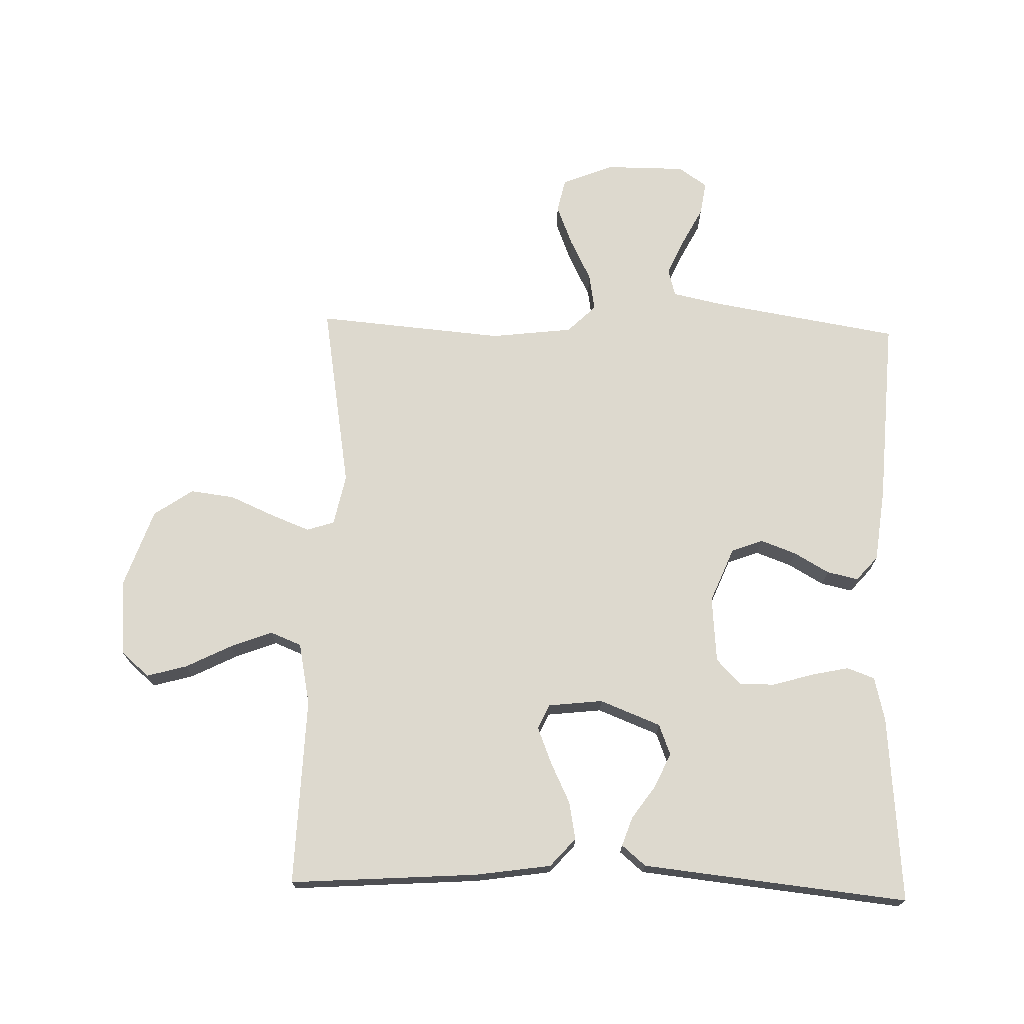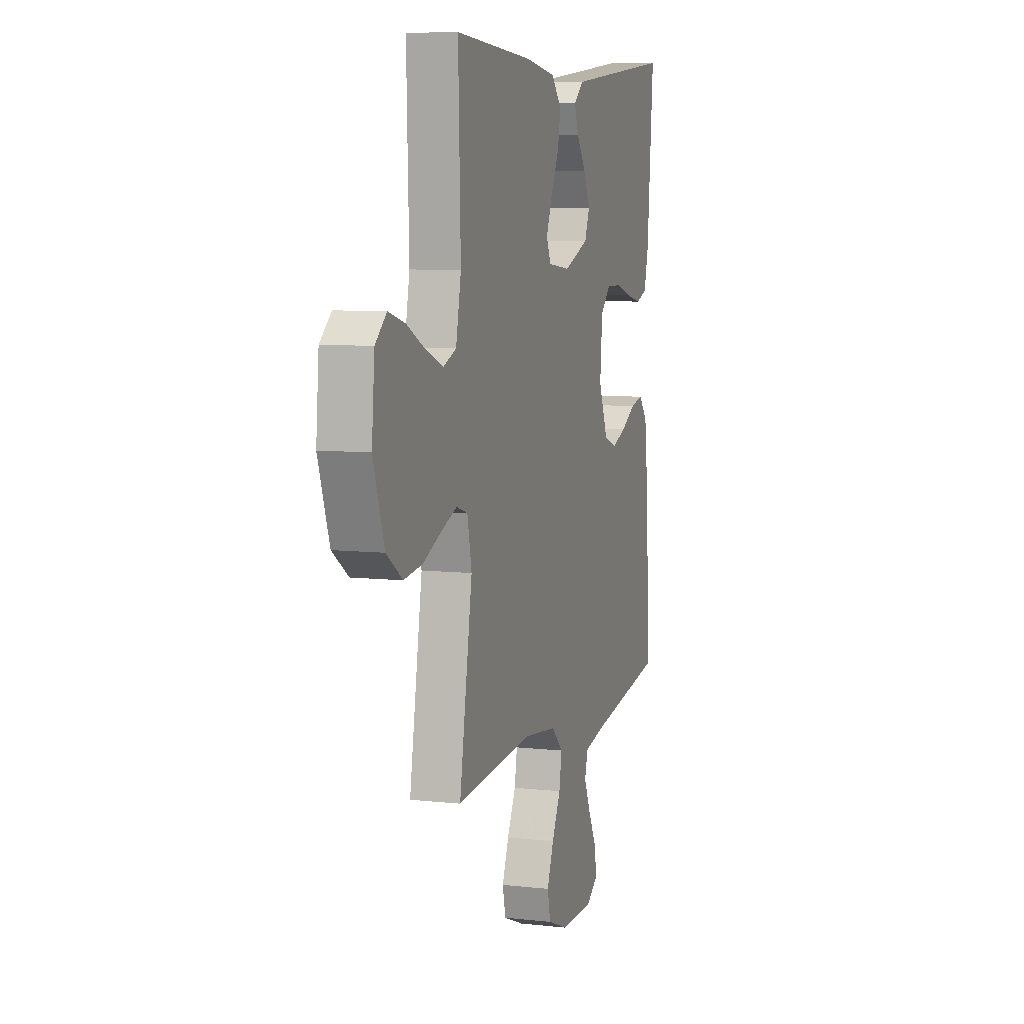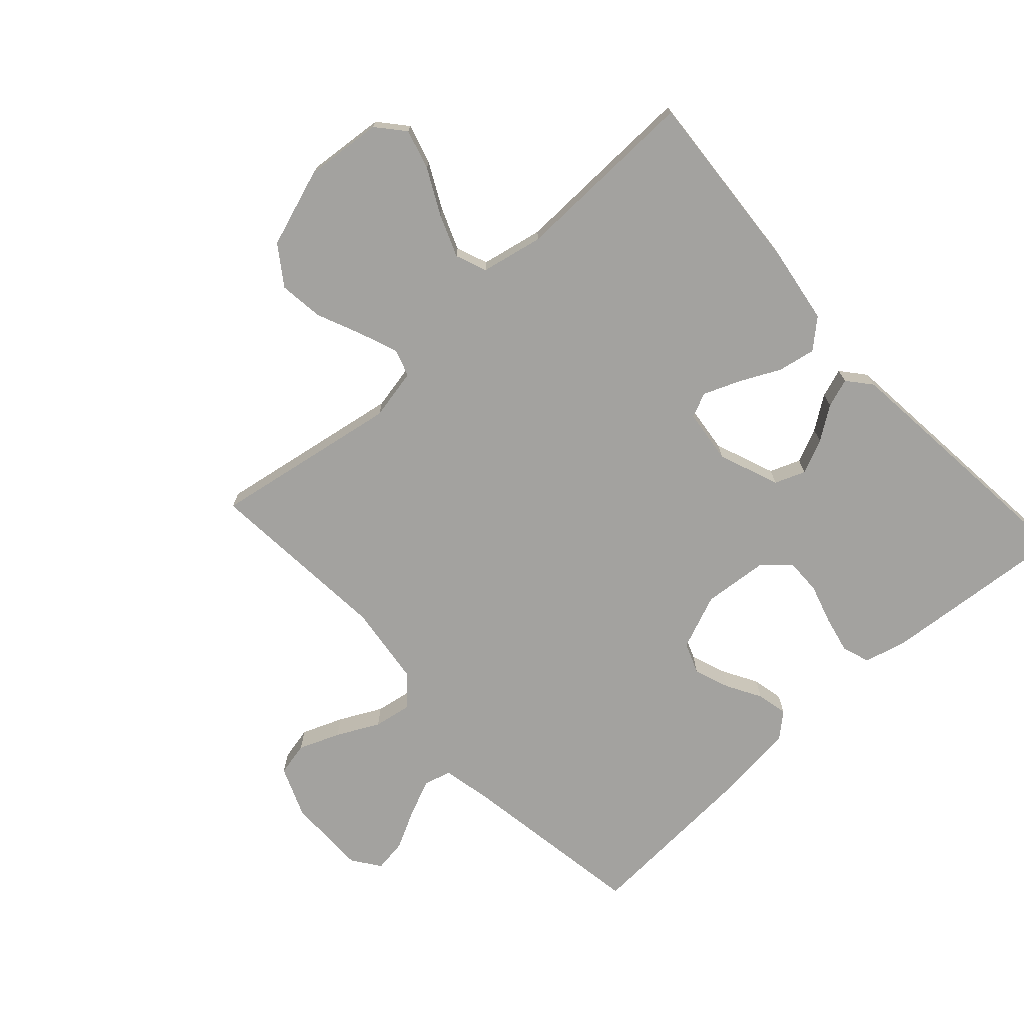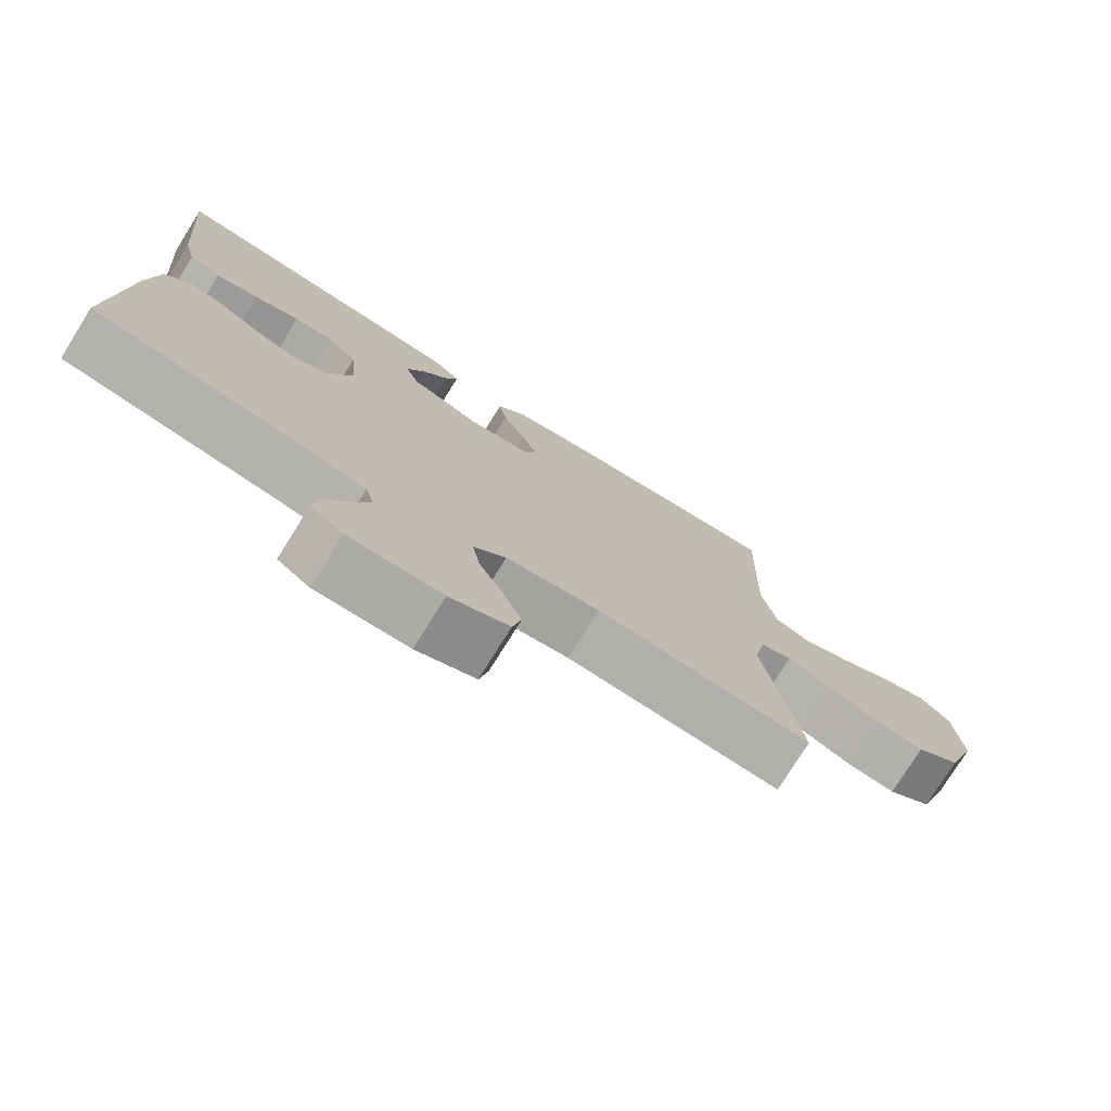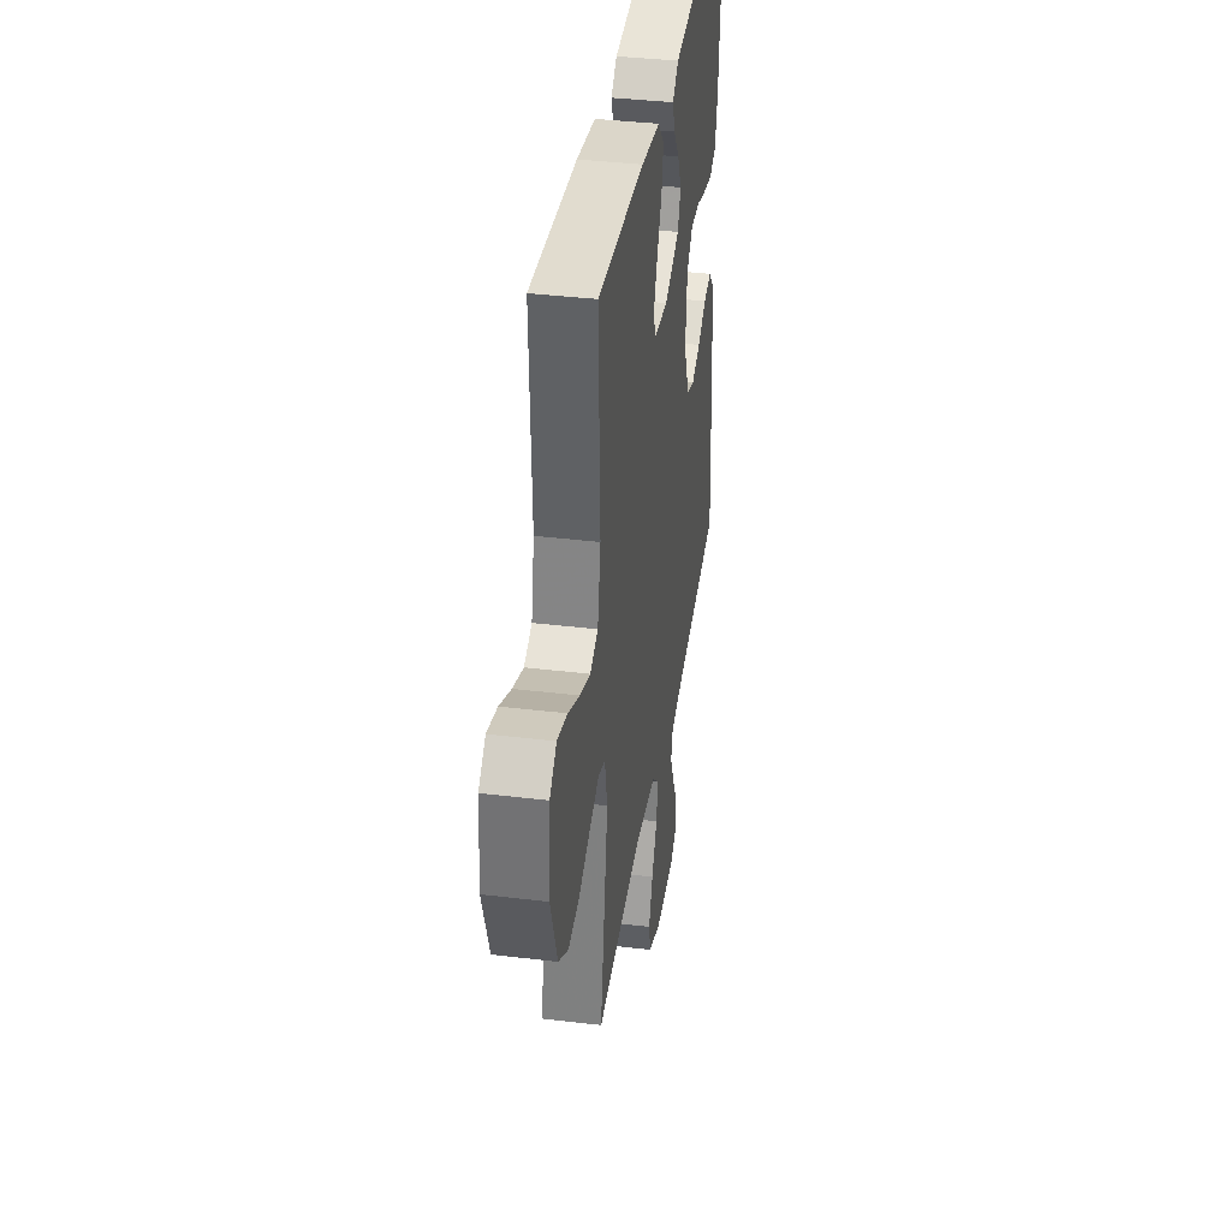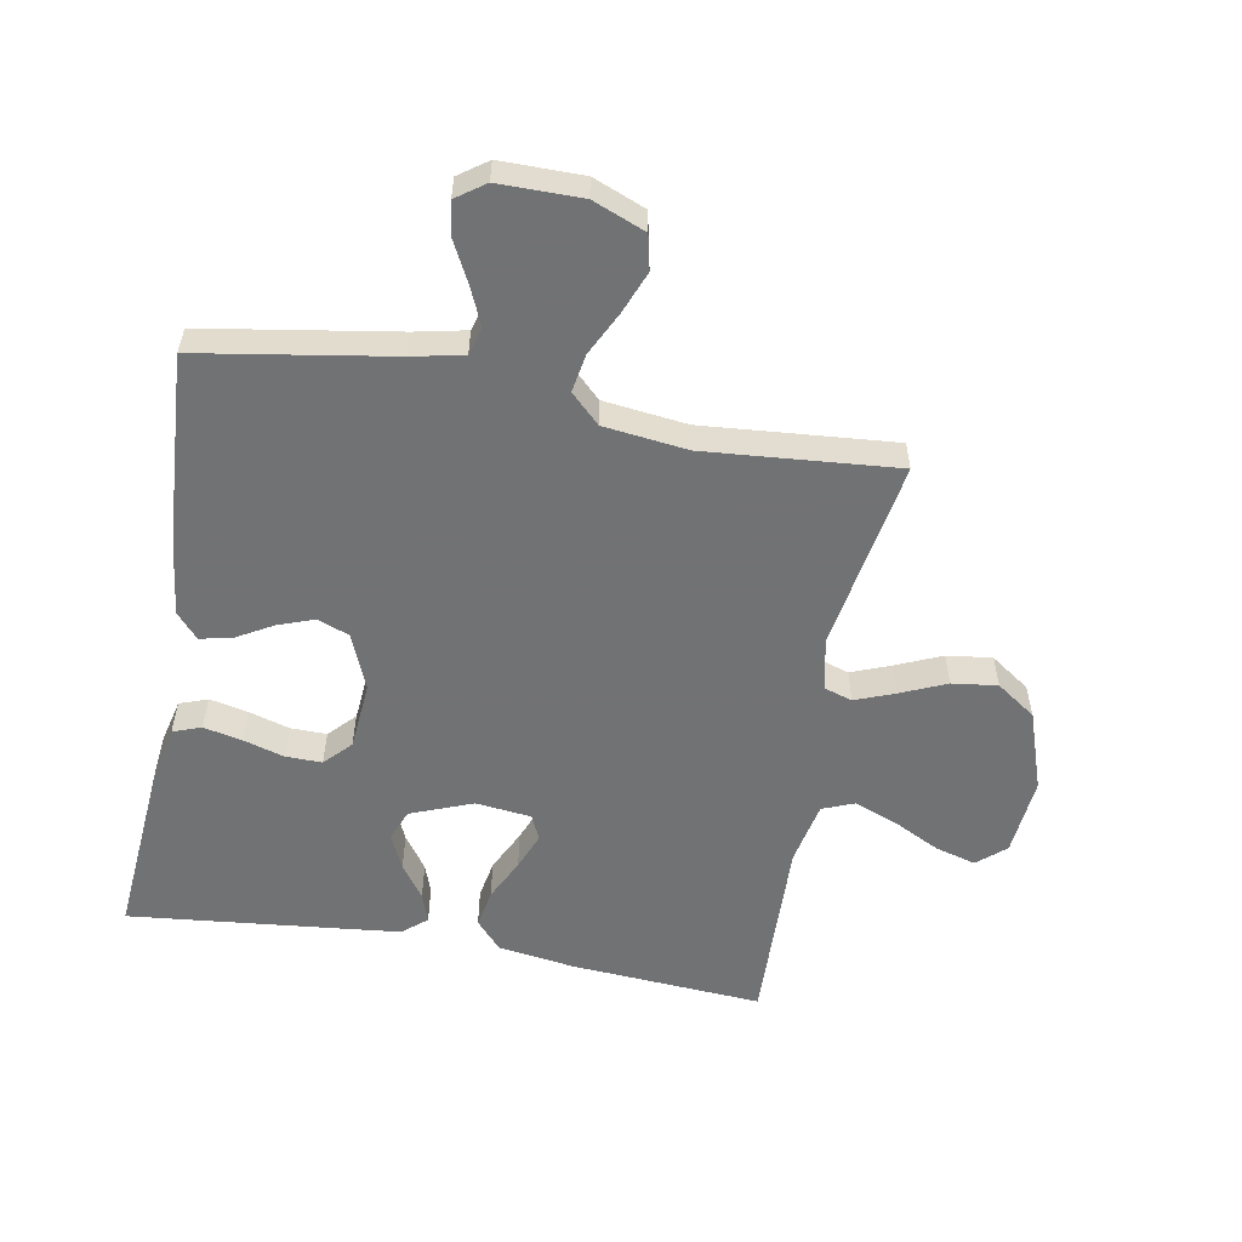
<metadata>
{"format":"obj","ext":"obj","renderer":"f3d","projection":"perspective","resolution":1024,"background":"white","views":[{"elev":71.7,"azim":1.7,"up":"+Y"},{"elev":7.8,"azim":-72.6,"up":"+Z"},{"elev":-72.4,"azim":-47.8,"up":"+Y"},{"elev":-76.4,"azim":148.0,"up":"+Z"},{"elev":38.2,"azim":-81.3,"up":"+Z"},{"elev":-55.6,"azim":169.7,"up":"+Y"}]}
</metadata>
<code>
v -0.5 0.07 0.5
v -0.2 0.07 0.479
v -0.079 0.07 0.461
v -0.039 0.07 0.416
v -0.05 0.07 0.356
v -0.082 0.07 0.29
v -0.105 0.07 0.232
v -0.087 0.07 0.193
v 0 0.07 0.183
v 0.097 0.07 0.221
v 0.116 0.07 0.27
v 0.091 0.07 0.325
v 0.054 0.07 0.378
v 0.038 0.07 0.424
v 0.076 0.07 0.456
v 0.2 0.07 0.469
v 0.5 0.07 0.5
v 0.475 0.07 0.2
v 0.458 0.07 0.13
v 0.414 0.07 0.114
v 0.354 0.07 0.127
v 0.29 0.07 0.146
v 0.233 0.07 0.147
v 0.194 0.07 0.106
v 0.185 0.07 0
v 0.221 0.07 -0.088
v 0.271 0.07 -0.107
v 0.328 0.07 -0.086
v 0.384 0.07 -0.054
v 0.434 0.07 -0.043
v 0.468 0.07 -0.082
v 0.482 0.07 -0.2
v 0.5 0.07 -0.5
v 0.2 0.07 -0.549
v 0.12 0.07 -0.566
v 0.108 0.07 -0.61
v 0.134 0.07 -0.669
v 0.166 0.07 -0.731
v 0.174 0.07 -0.784
v 0.129 0.07 -0.816
v 0 0.07 -0.816
v -0.082 0.07 -0.783
v -0.094 0.07 -0.729
v -0.068 0.07 -0.663
v -0.034 0.07 -0.595
v -0.024 0.07 -0.535
v -0.069 0.07 -0.491
v -0.2 0.07 -0.475
v -0.5 0.07 -0.5
v -0.45 0.07 -0.2
v -0.467 0.07 -0.118
v -0.511 0.07 -0.104
v -0.573 0.07 -0.128
v -0.644 0.07 -0.159
v -0.715 0.07 -0.168
v -0.777 0.07 -0.125
v -0.82 0.07 0
v -0.809 0.07 0.124
v -0.765 0.07 0.162
v -0.701 0.07 0.144
v -0.628 0.07 0.107
v -0.561 0.07 0.081
v -0.511 0.07 0.101
v -0.491 0.07 0.2
v -0.5 0 0.5
v -0.2 0 0.479
v -0.079 0 0.461
v -0.039 0 0.416
v -0.05 0 0.356
v -0.082 0 0.29
v -0.105 0 0.232
v -0.087 0 0.193
v 0 0 0.183
v 0.097 0 0.221
v 0.116 0 0.27
v 0.091 0 0.325
v 0.054 0 0.378
v 0.038 0 0.424
v 0.076 0 0.456
v 0.2 0 0.469
v 0.5 0 0.5
v 0.475 0 0.2
v 0.458 0 0.13
v 0.414 0 0.114
v 0.354 0 0.127
v 0.29 0 0.146
v 0.233 0 0.147
v 0.194 0 0.106
v 0.185 0 0
v 0.221 0 -0.088
v 0.271 0 -0.107
v 0.328 0 -0.086
v 0.384 0 -0.054
v 0.434 0 -0.043
v 0.468 0 -0.082
v 0.482 0 -0.2
v 0.5 0 -0.5
v 0.2 0 -0.549
v 0.12 0 -0.566
v 0.108 0 -0.61
v 0.134 0 -0.669
v 0.166 0 -0.731
v 0.174 0 -0.784
v 0.129 0 -0.816
v 0 0 -0.816
v -0.082 0 -0.783
v -0.094 0 -0.729
v -0.068 0 -0.663
v -0.034 0 -0.595
v -0.024 0 -0.535
v -0.069 0 -0.491
v -0.2 0 -0.475
v -0.5 0 -0.5
v -0.45 0 -0.2
v -0.467 0 -0.118
v -0.511 0 -0.104
v -0.573 0 -0.128
v -0.644 0 -0.159
v -0.715 0 -0.168
v -0.777 0 -0.125
v -0.82 0 0
v -0.809 0 0.124
v -0.765 0 0.162
v -0.701 0 0.144
v -0.628 0 0.107
v -0.561 0 0.081
v -0.511 0 0.101
v -0.491 0 0.2
f 59 60 61
f 58 59 61
f 57 58 61
f 56 57 61
f 55 56 61
f 54 55 61
f 53 54 61
f 52 53 61 62
f 51 52 62 63
f 48 49 50
f 51 63 64
f 50 51 64
f 48 50 64
f 47 48 64
f 43 44 45
f 42 43 45
f 41 42 45
f 40 41 45
f 39 40 45
f 38 39 45
f 37 38 45
f 36 37 45 46
f 64 1 2
f 47 64 2
f 46 47 2
f 36 46 2
f 35 36 2
f 32 33 34
f 31 32 34
f 30 31 34
f 29 30 34
f 28 29 34
f 20 21 22
f 19 20 22
f 18 19 22
f 17 18 22
f 16 17 22
f 15 16 22
f 14 15 22
f 13 14 22
f 12 13 22
f 11 12 22 23
f 10 11 23 24
f 4 5 6
f 3 4 6
f 2 3 6
f 2 6 7
f 35 2 7
f 27 28 34 35
f 26 27 35
f 25 26 35
f 24 25 35
f 10 24 35
f 9 10 35
f 8 9 35
f 7 8 35
f 125 124 123
f 125 123 122
f 125 122 121
f 125 121 120
f 125 120 119
f 125 119 118
f 125 118 117
f 126 125 117 116
f 127 126 116 115
f 114 113 112
f 128 127 115
f 128 115 114
f 128 114 112
f 128 112 111
f 109 108 107
f 109 107 106
f 109 106 105
f 109 105 104
f 109 104 103
f 109 103 102
f 109 102 101
f 110 109 101 100
f 66 65 128
f 66 128 111
f 66 111 110
f 66 110 100
f 66 100 99
f 98 97 96
f 98 96 95
f 98 95 94
f 98 94 93
f 98 93 92
f 86 85 84
f 86 84 83
f 86 83 82
f 86 82 81
f 86 81 80
f 86 80 79
f 86 79 78
f 86 78 77
f 86 77 76
f 87 86 76 75
f 88 87 75 74
f 70 69 68
f 70 68 67
f 70 67 66
f 71 70 66
f 71 66 99
f 99 98 92 91
f 99 91 90
f 99 90 89
f 99 89 88
f 99 88 74
f 99 74 73
f 99 73 72
f 99 72 71
f 1 65 66 2
f 2 66 67 3
f 3 67 68 4
f 4 68 69 5
f 5 69 70 6
f 6 70 71 7
f 7 71 72 8
f 8 72 73 9
f 9 73 74 10
f 10 74 75 11
f 11 75 76 12
f 12 76 77 13
f 13 77 78 14
f 14 78 79 15
f 15 79 80 16
f 16 80 81 17
f 17 81 82 18
f 18 82 83 19
f 19 83 84 20
f 20 84 85 21
f 21 85 86 22
f 22 86 87 23
f 23 87 88 24
f 24 88 89 25
f 25 89 90 26
f 26 90 91 27
f 27 91 92 28
f 28 92 93 29
f 29 93 94 30
f 30 94 95 31
f 31 95 96 32
f 32 96 97 33
f 33 97 98 34
f 34 98 99 35
f 35 99 100 36
f 36 100 101 37
f 37 101 102 38
f 38 102 103 39
f 39 103 104 40
f 40 104 105 41
f 41 105 106 42
f 42 106 107 43
f 43 107 108 44
f 44 108 109 45
f 45 109 110 46
f 46 110 111 47
f 47 111 112 48
f 48 112 113 49
f 49 113 114 50
f 50 114 115 51
f 51 115 116 52
f 52 116 117 53
f 53 117 118 54
f 54 118 119 55
f 55 119 120 56
f 56 120 121 57
f 57 121 122 58
f 58 122 123 59
f 59 123 124 60
f 60 124 125 61
f 61 125 126 62
f 62 126 127 63
f 63 127 128 64
f 64 128 65 1

</code>
